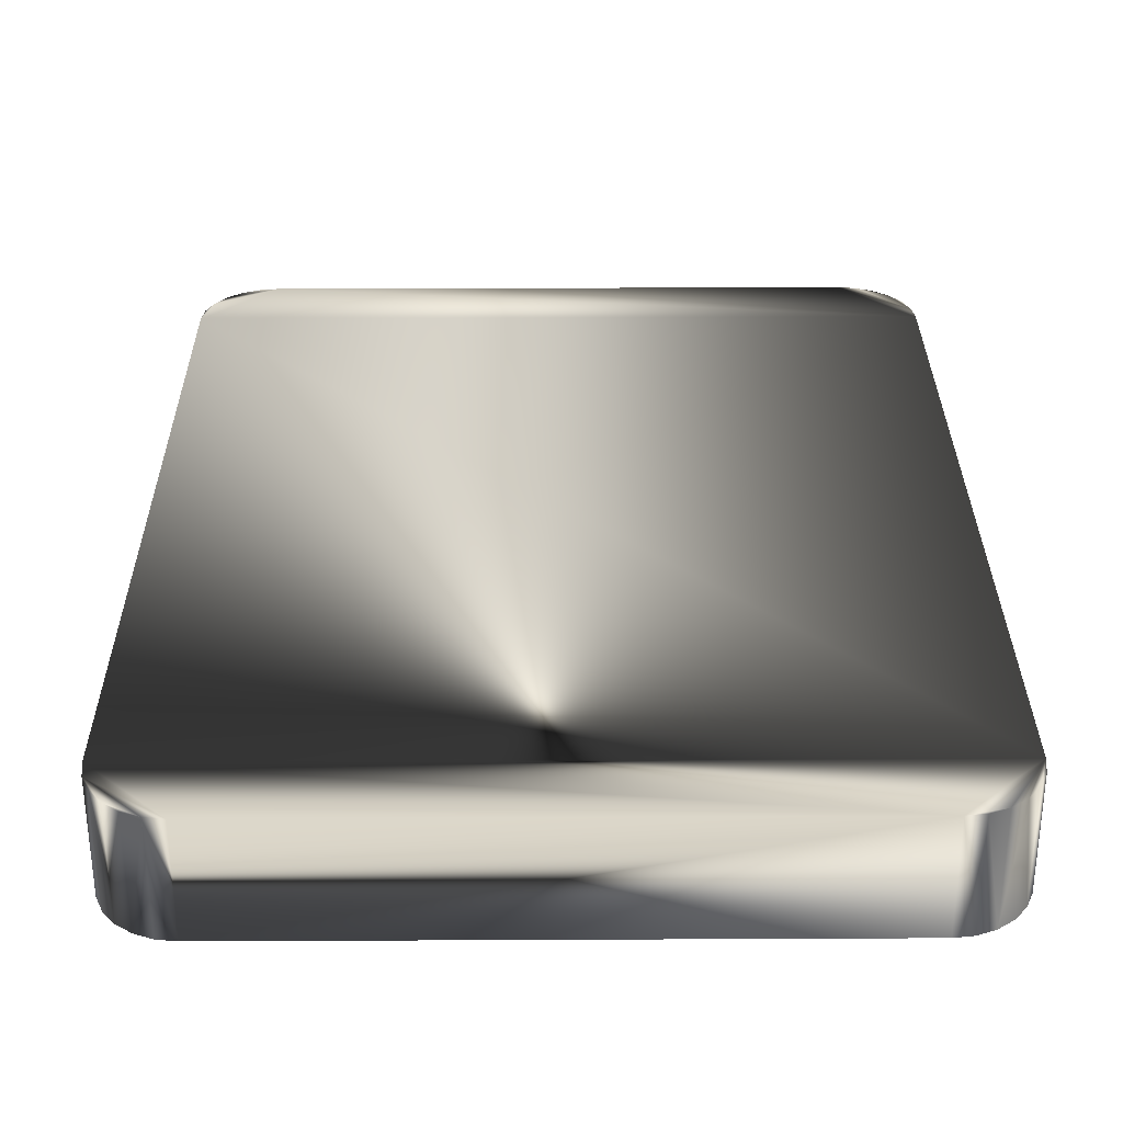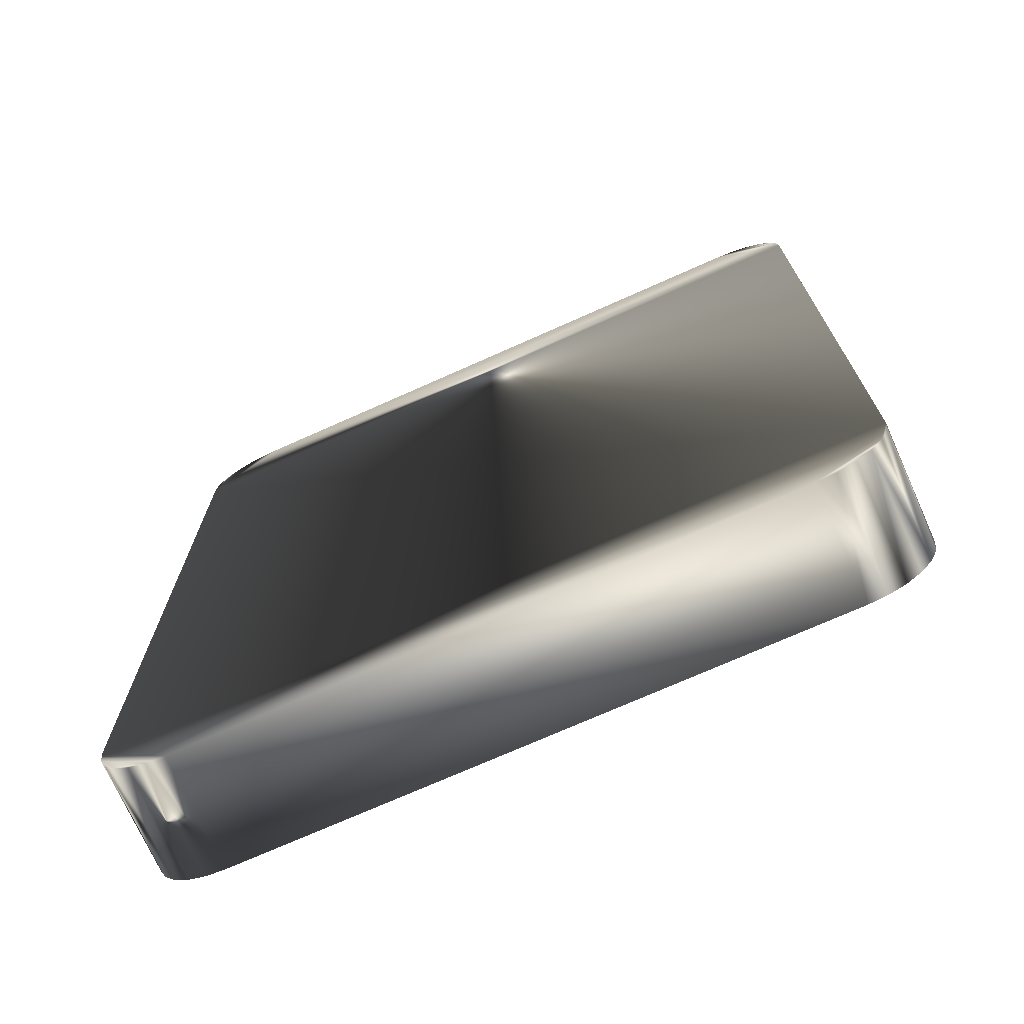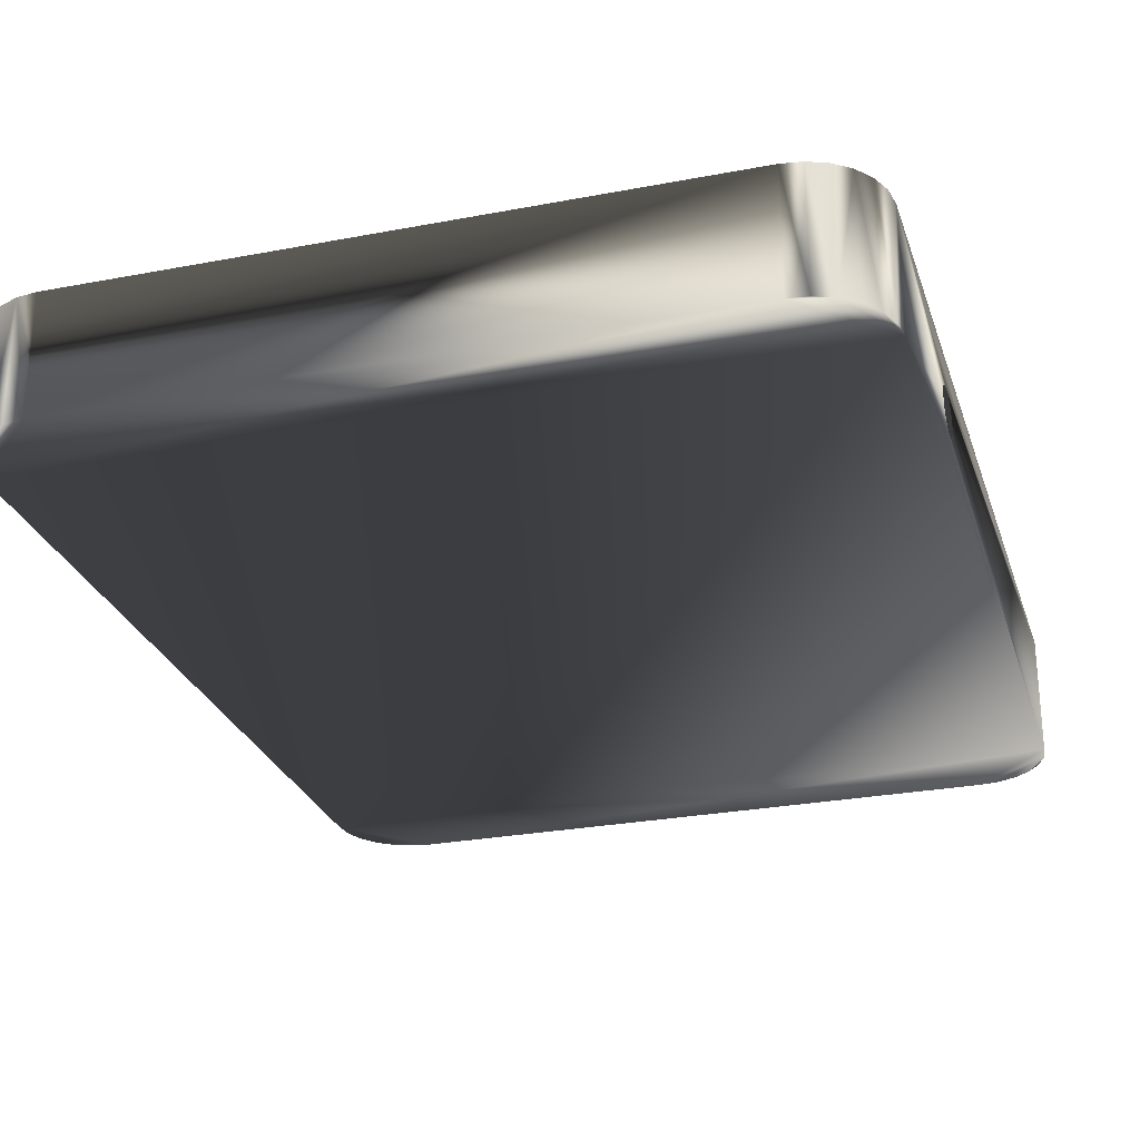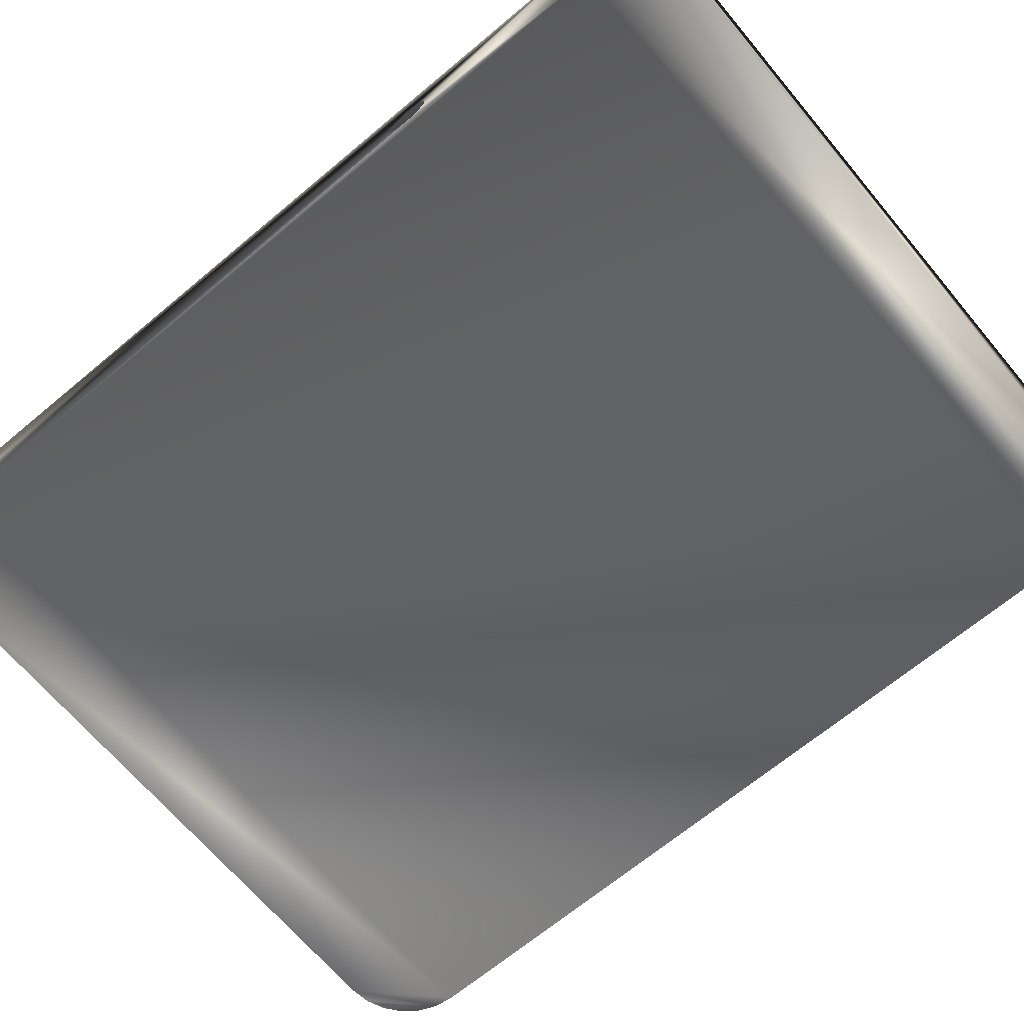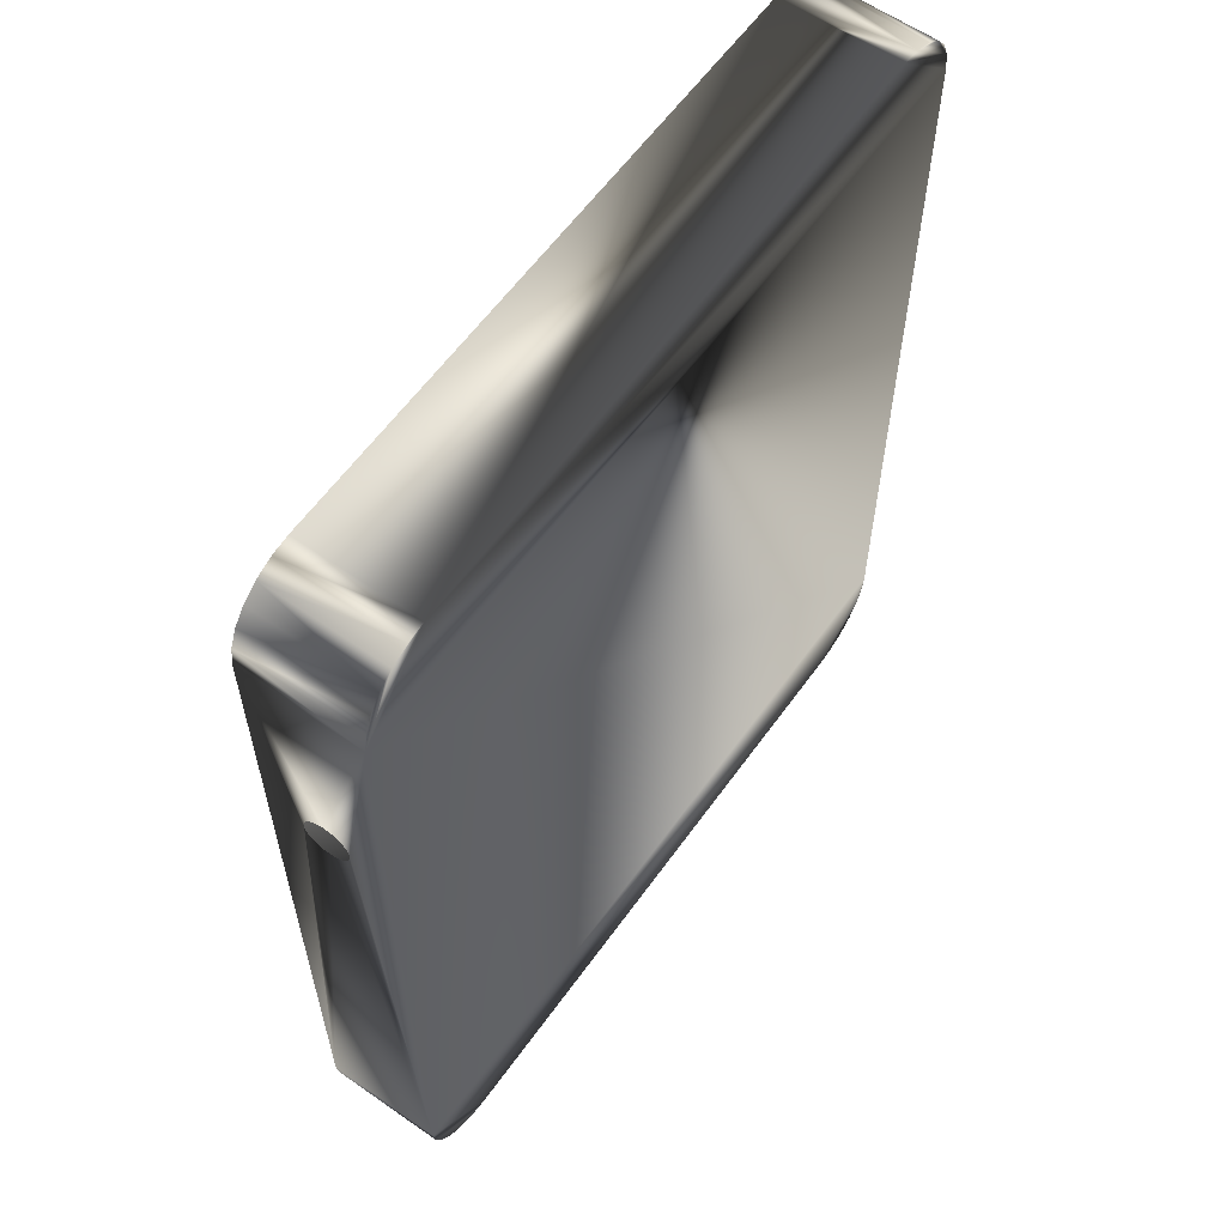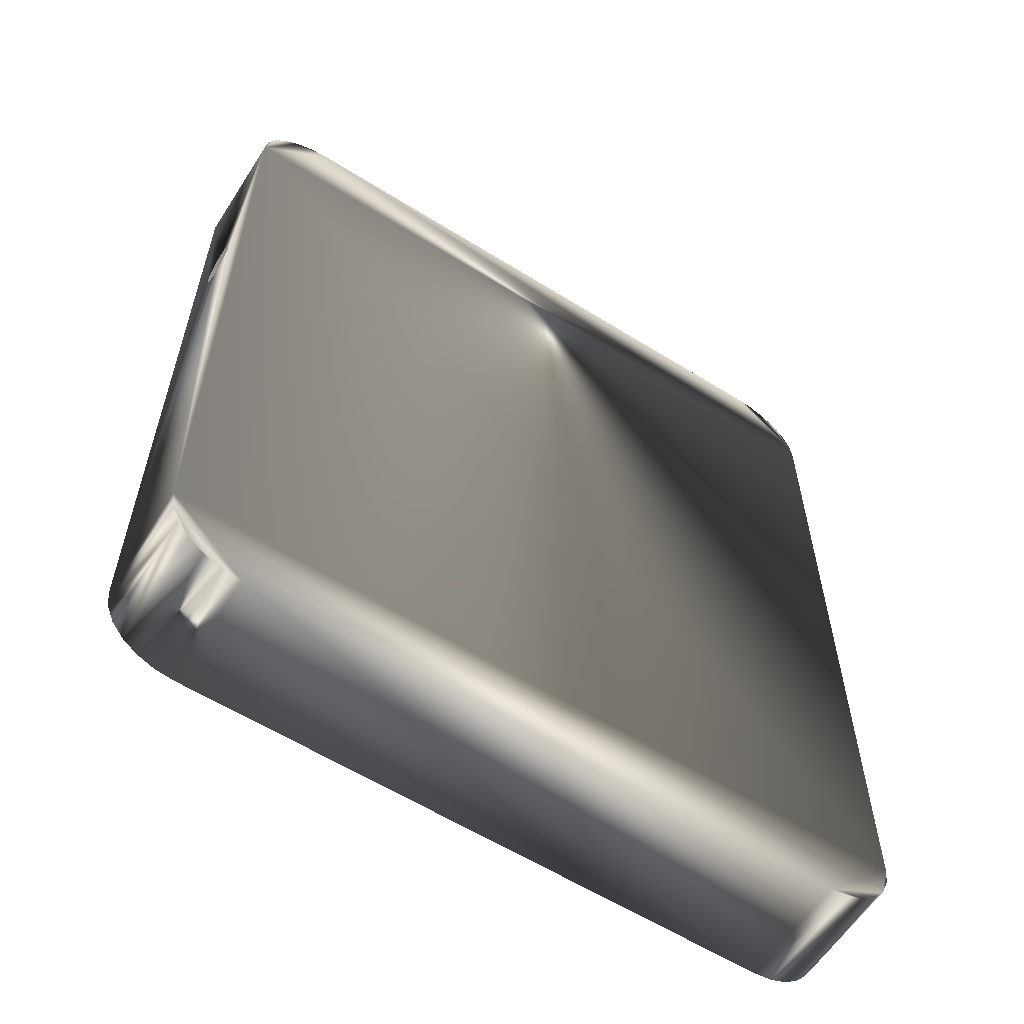
<metadata>
{"format":"obj","ext":"obj","renderer":"f3d","projection":"perspective","resolution":1024,"background":"white","views":[{"elev":30.8,"azim":-0.4,"up":"+Y"},{"elev":-72.4,"azim":-155.9,"up":"+Z"},{"elev":-27.1,"azim":16.5,"up":"+Y"},{"elev":-67.5,"azim":-50.0,"up":"+Y"},{"elev":60.2,"azim":125.5,"up":"+Z"},{"elev":-59.8,"azim":147.4,"up":"+Z"}]}
</metadata>
<code>
o BM_SpinU
v 18.79 3.454 -27.82
v 19.85 3.454 -27.38
v 20.76 3.454 -26.68
v 21.9 3.454 -24.7
v 17.66 3.457 -27.97
v 21.46 3.454 -25.77
v 22.05 3.457 -23.57
v 17.66 3.457 -27.97
v 17.66 -3.457 -27.97
v 18.79 3.454 -27.82
v 19.85 3.454 -27.38
v 19.85 -3.454 -27.38
v 20.76 3.454 -26.68
v 20.76 -3.454 -26.68
v -17.66 3.457 -27.97
v 21.46 3.454 -25.77
v 18.79 -3.454 -27.82
v 21.9 3.454 -24.7
v 21.9 -3.454 -24.7
v 22.05 3.457 -23.57
v 21.9 3.454 -24.7
v 22.05 -3.457 -23.57
v 21.46 -3.454 -25.77
v -17.66 3.457 -27.97
v -17.66 -3.457 -27.97
v -19.85 3.454 -27.38
v -18.79 3.454 -27.82
v -22.05 3.457 -23.57
v 20.76 -3.454 -26.68
v 19.85 -3.454 -27.38
v 18.79 -3.454 -27.82
v -20.76 3.454 -26.68
v 21.9 -3.454 -24.7
v 21.9 -3.454 -24.7
v 17.66 -3.457 -27.97
v -21.46 3.454 -25.77
v 21.46 -3.454 -25.77
v -18.79 3.454 -27.82
v 22.05 -3.457 -23.57
v -18.79 3.454 -27.82
v -19.85 3.454 -27.38
v -18.79 -3.454 -27.82
v -20.76 3.454 -26.68
v -19.85 -3.454 -27.38
v -17.66 -3.457 -27.97
v -21.9 3.454 -24.7
v -18.79 -3.454 -27.82
v -21.46 3.454 -25.77
v -21.46 -3.454 -25.77
v -21.9 3.454 -24.7
v -20.76 -3.454 -26.68
v -22.05 3.457 -23.57
v -21.9 -3.454 -24.7
v -18.79 -3.454 -27.82
v -19.85 -3.454 -27.38
v -22.05 -3.457 -23.57
v -20.76 -3.454 -26.68
v -21.46 -3.454 -25.77
v -22.05 -3.457 -23.57
v -21.9 -3.454 -24.7
v 22.09 2.761e-05 9.473
v 22.05 3.457 23.51
v -22.03 2.761e-05 9.473
v 22.09 0.6589 9.649
v 22.09 0.9317 9.859
v 22.09 1.141 10.13
v 22.09 0.3411 9.518
v 22.09 1.273 10.45
v 22.09 1.318 10.79
v 22.05 -3.457 23.51
v 22.09 -0.341 9.518
v 22.09 -0.6588 9.649
v 22.09 -0.9317 9.859
v 22.09 -1.141 10.13
v 22.09 -1.273 10.45
v 22.05 3.457 23.51
v 22.09 -1.318 10.79
v -22.03 0.6589 9.649
v -22.03 0.9318 9.859
v -22.03 1.141 10.13
v -22.03 0.3411 9.518
v -22.03 1.273 10.45
v -22.03 1.318 10.79
v 22.05 -3.457 23.51
v -22.03 -0.341 9.518
v -22.03 -0.6588 9.649
v -22.03 -0.9317 9.859
v -22.03 -1.141 10.13
v -22.03 -1.273 10.45
v -22.05 3.457 23.51
v -22.03 -1.318 10.79
v -22.05 3.457 23.51
v 22.09 1.273 11.13
v 22.09 1.141 11.45
v 22.09 0.9317 11.72
v -22.05 -3.457 23.51
v 22.09 0.6589 11.93
v 22.09 0.3411 12.06
v 22.09 2.761e-05 12.11
v -22.05 -3.457 23.51
v 22.09 -1.273 11.13
v 22.09 -0.341 12.06
v 22.09 -1.141 11.45
v 22.09 -0.6588 11.93
v 22.09 -0.9317 11.72
v -22.03 1.273 11.13
v -22.03 1.141 11.45
v -22.03 0.9317 11.72
v 21.9 3.454 24.64
v 21.46 3.454 25.7
v -22.03 0.6588 11.93
v -22.03 0.341 12.06
v 20.76 3.454 26.61
v -22.03 -0 12.11
v 19.85 3.454 27.31
v 21.9 -3.454 24.64
v 21.9 3.454 24.64
v 17.66 3.457 27.9
v 21.46 3.454 25.7
v -22.03 -1.273 11.13
v -22.03 -0.341 12.06
v -22.03 -1.141 11.45
v -22.03 -0.6588 11.93
v -22.03 -0.9317 11.72
v 18.79 3.454 27.75
v 21.46 -3.454 25.7
v 20.76 3.454 26.61
v 19.85 -3.454 27.31
v 19.85 3.454 27.31
v 18.79 3.454 27.75
v 18.79 3.454 27.75
v 18.79 -3.454 27.75
v 17.66 3.457 27.9
v 20.76 -3.454 26.61
v 21.46 -3.454 25.7
v 21.9 -3.454 24.64
v -17.66 3.457 27.9
v 20.76 -3.454 26.61
v 18.79 -3.454 27.75
v -21.9 3.454 24.64
v 19.85 -3.454 27.31
v 17.66 -3.457 27.9
v -20.76 3.454 26.61
v -21.46 3.454 25.7
v 17.66 -3.457 27.9
v -18.79 3.454 27.75
v -21.9 3.454 24.64
v -19.85 3.454 27.31
v -21.9 3.454 24.64
v -21.46 3.454 25.7
v -21.9 -3.454 24.64
v -17.66 -3.457 27.9
v -17.66 3.457 27.9
v 18.79 -3.454 27.75
v -20.76 3.454 26.61
v -20.76 -3.454 26.61
v -21.9 -3.454 24.64
v -19.85 3.454 27.31
v -18.79 3.454 27.75
v -19.85 -3.454 27.31
v -21.46 -3.454 25.7
v -17.66 -3.457 27.9
v -18.79 -3.454 27.75
v -18.79 -3.454 27.75
v -21.9 -3.454 24.64
v -21.46 -3.454 25.7
v -20.76 -3.454 26.61
v -19.85 -3.454 27.31
f 3 2 1
f 1 5 4
f 4 3 1
f 4 6 3
f 7 4 5
f 10 9 8
f 12 10 11
f 14 11 13
f 15 7 5
f 16 14 13
f 10 17 9
f 19 16 18
f 12 17 10
f 14 12 11
f 22 21 20
f 16 23 14
f 25 24 8
f 19 23 16
f 25 8 9
f 15 27 26
f 7 15 28
f 31 30 29
f 26 32 15
f 22 33 21
f 35 31 34
f 32 36 15
f 31 29 34
f 29 37 34
f 25 38 24
f 36 28 15
f 34 39 35
f 42 41 40
f 44 43 41
f 45 35 39
f 36 46 28
f 25 47 38
f 43 49 48
f 42 44 41
f 49 50 48
f 44 51 43
f 53 52 50
f 43 51 49
f 55 54 45
f 45 39 56
f 57 55 45
f 49 53 50
f 58 57 45
f 53 59 52
f 56 58 45
f 56 60 58
f 22 20 61
f 62 7 28
f 52 59 63
f 65 64 20
f 66 65 20
f 64 67 20
f 68 66 20
f 67 61 20
f 68 20 69
f 39 70 56
f 61 71 22
f 71 72 22
f 72 73 22
f 73 74 22
f 75 22 74
f 20 76 69
f 22 75 77
f 79 52 78
f 80 52 79
f 78 52 81
f 82 52 80
f 81 52 63
f 82 83 52
f 84 22 77
f 85 63 59
f 59 86 85
f 59 87 86
f 59 88 87
f 59 89 88
f 90 52 83
f 59 91 89
f 28 92 62
f 76 93 69
f 76 94 93
f 76 95 94
f 59 96 91
f 76 97 95
f 76 98 97
f 76 99 98
f 100 56 70
f 77 101 84
f 102 99 84
f 101 103 84
f 104 102 84
f 103 105 84
f 105 104 84
f 76 84 99
f 83 106 90
f 106 107 90
f 107 108 90
f 110 109 62
f 108 111 90
f 90 111 112
f 113 110 62
f 112 114 90
f 115 113 62
f 76 117 116
f 118 115 62
f 119 116 117
f 62 92 118
f 96 120 91
f 96 114 121
f 96 122 120
f 96 121 123
f 96 124 122
f 96 123 124
f 118 125 115
f 76 116 84
f 127 126 119
f 127 129 128
f 119 126 116
f 130 128 129
f 114 96 90
f 133 132 131
f 127 134 126
f 70 136 135
f 137 118 92
f 127 128 134
f 135 138 70
f 130 139 128
f 92 140 137
f 138 141 70
f 133 142 132
f 140 144 143
f 141 145 70
f 140 143 146
f 96 147 90
f 146 137 140
f 100 70 145
f 143 148 146
f 151 150 149
f 133 153 152
f 141 154 145
f 133 152 142
f 150 156 155
f 96 157 147
f 156 158 155
f 160 159 158
f 159 152 153
f 151 161 150
f 150 161 156
f 145 162 100
f 156 160 158
f 160 163 159
f 159 163 152
f 165 100 164
f 167 166 165
f 162 164 100
f 164 167 165
f 164 168 167

</code>
